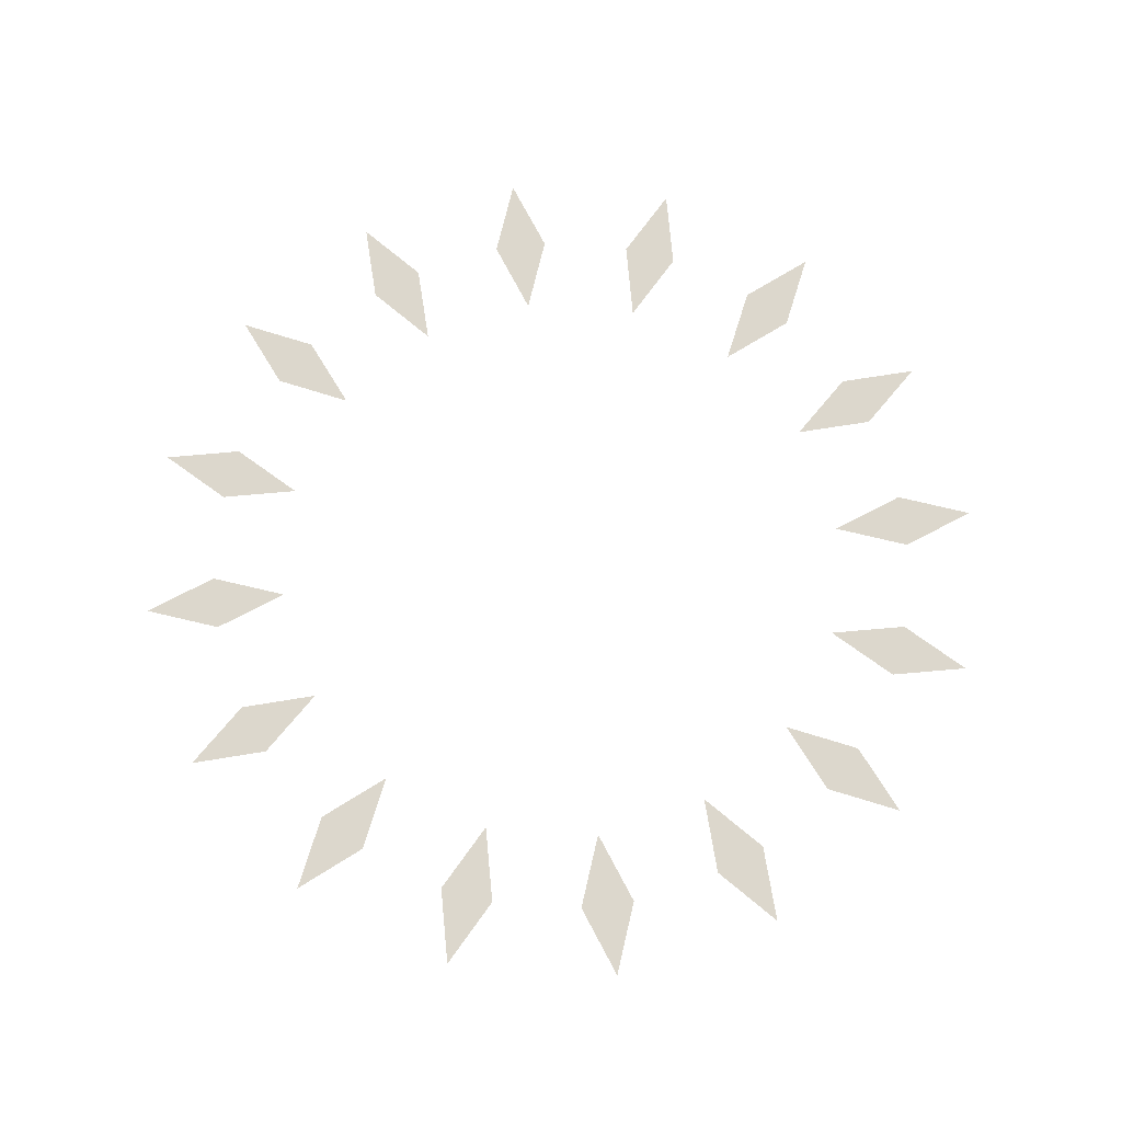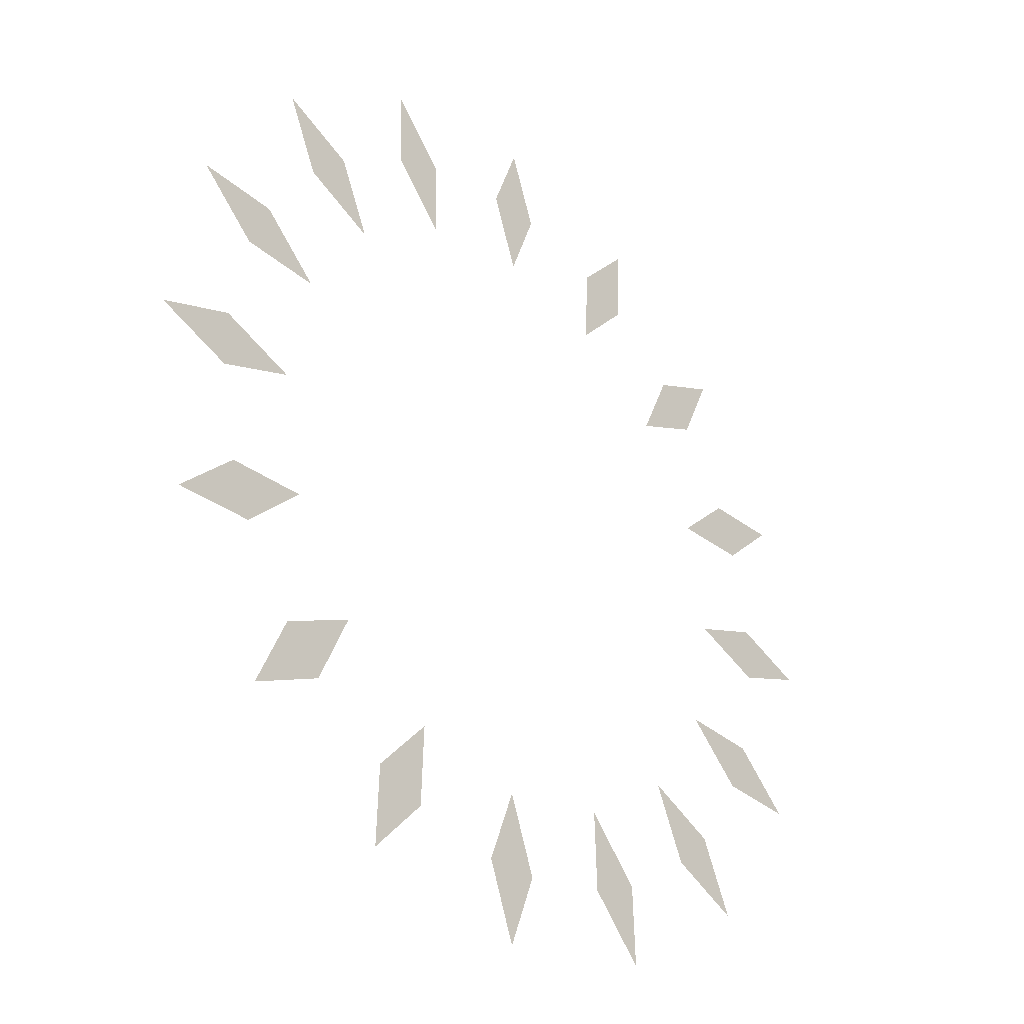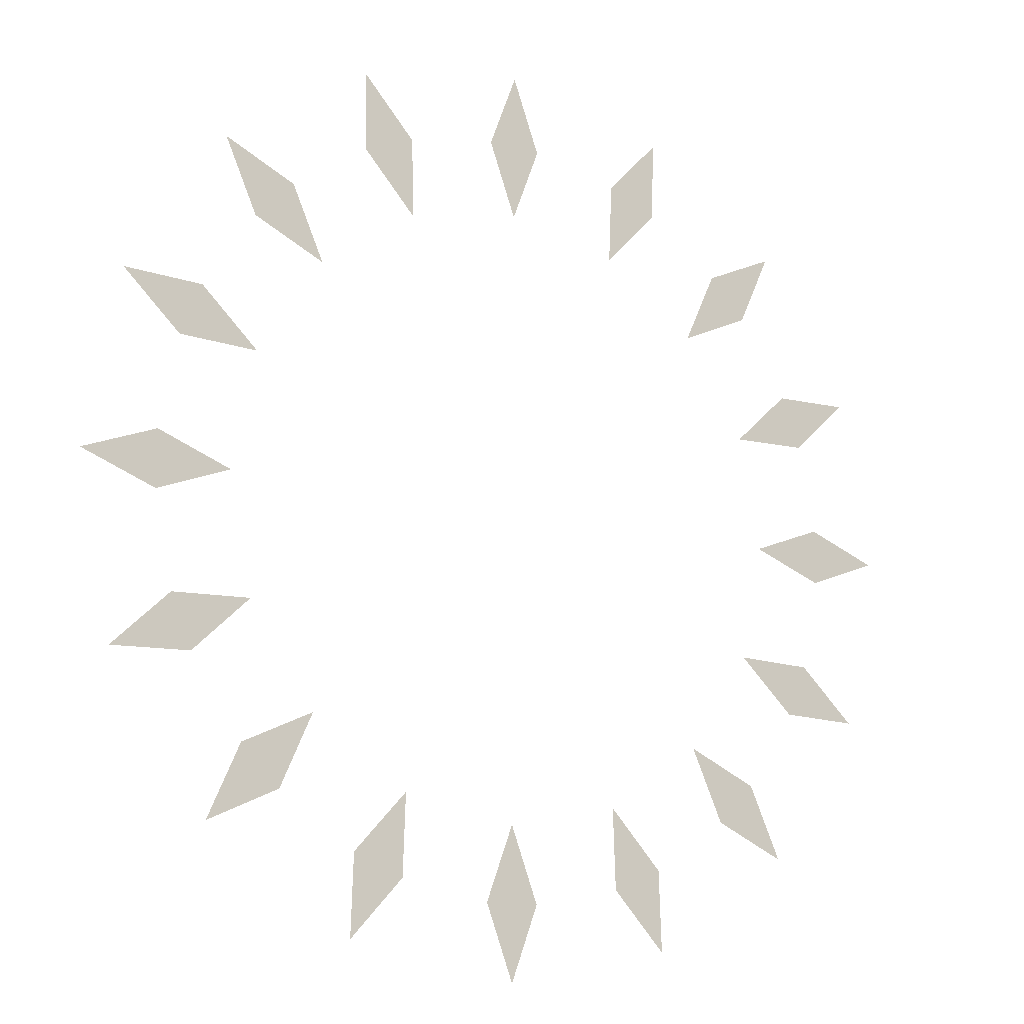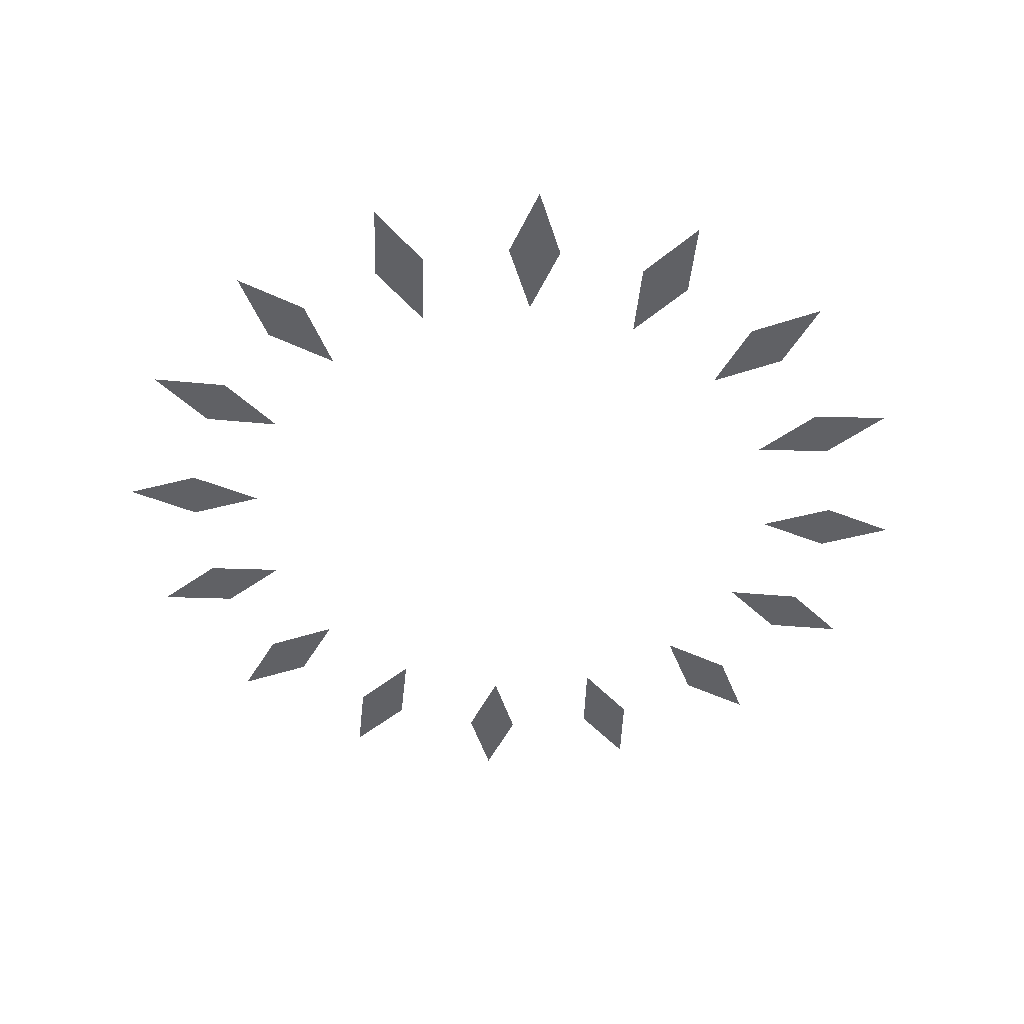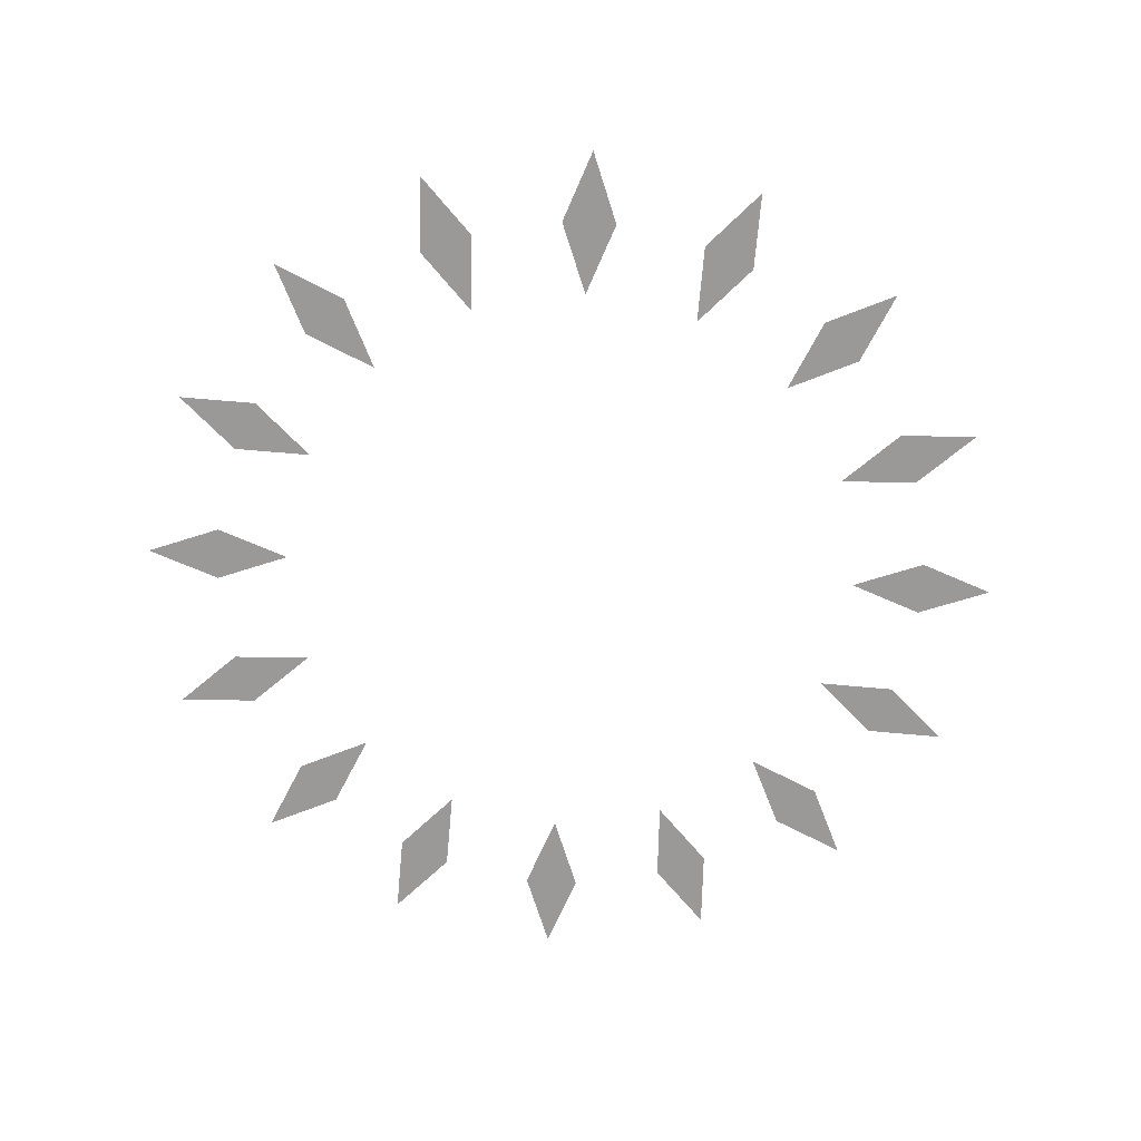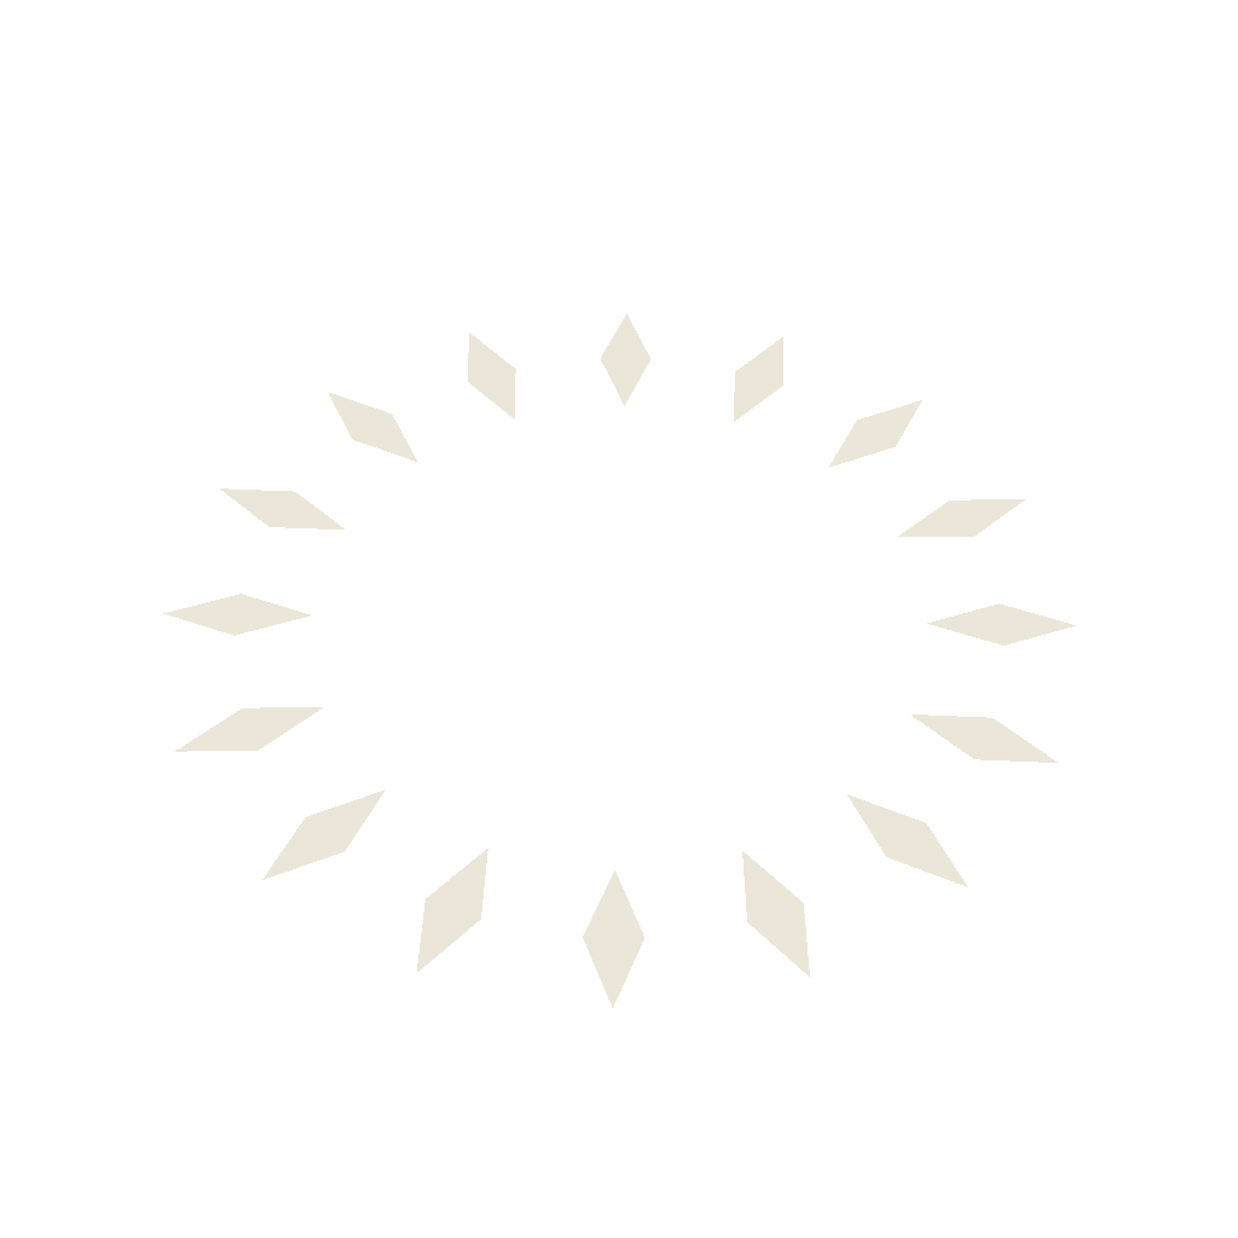
<metadata>
{"format":"obj","ext":"obj","renderer":"f3d","projection":"perspective","resolution":1024,"background":"white","views":[{"elev":73.0,"azim":15.5,"up":"+Y"},{"elev":-32.7,"azim":-48.3,"up":"+Z"},{"elev":-13.5,"azim":-32.7,"up":"+Z"},{"elev":-47.8,"azim":131.3,"up":"+Y"},{"elev":-69.0,"azim":-137.9,"up":"+Y"},{"elev":48.6,"azim":23.6,"up":"+Y"}]}
</metadata>
<code>
v 196 0 0
v 163.9 2e-06 -12.01
v 163.9 -2e-06 12.01
v 131.8 0 0
v 181 0 -74.99
v 146.8 2e-06 -73.81
v 156 -2e-06 -51.62
v 121.8 0 -50.44
v 138.6 0 -138.6
v 107.4 2e-06 -124.4
v 124.4 -2e-06 -107.4
v 93.2 0 -93.2
v 74.99 0 -181
v 51.62 2e-06 -156
v 73.81 -2e-06 -146.8
v 50.44 0 -121.8
v -3.1e-05 0 -196
v -12.01 2e-06 -163.9
v 12.01 -2e-06 -163.9
v -1.1e-05 0 -131.8
v -74.99 0 -181
v -73.81 2e-06 -146.8
v -51.62 -2e-06 -156
v -50.44 0 -121.8
v -138.6 0 -138.6
v -124.4 2e-06 -107.4
v -107.4 -2e-06 -124.4
v -93.2 0 -93.2
v -181 0 -74.99
v -156 2e-06 -51.62
v -146.8 -2e-06 -73.81
v -121.8 0 -50.44
v -196 0 0.3421
v -163.9 2e-06 12.3
v -163.9 -2e-06 -11.72
v -131.8 0 0.2301
v -180.8 0 75.62
v -146.6 2e-06 74.32
v -155.8 -2e-06 52.17
v -121.6 0 50.87
v -137.8 0 139.3
v -106.7 2e-06 124.9
v -123.8 -2e-06 108
v -92.71 0 93.69
v -73.73 0 181.6
v -50.53 2e-06 156.4
v -72.79 -2e-06 147.3
v -49.59 0 122.1
v 1.368 0 196
v 13.15 2e-06 163.8
v -10.87 -2e-06 164
v 0.9202 0 131.8
v 76.25 0 180.5
v 74.84 2e-06 146.3
v 52.71 -2e-06 155.6
v 51.29 0 121.4
v 139.5 0 137.6
v 125.1 2e-06 106.5
v 108.3 -2e-06 123.6
v 93.85 0 92.55
v 181.6 0 73.73
v 156.4 2e-06 50.53
v 147.3 -2e-06 72.79
v 122.1 0 49.59
g 1
f 1 2 3
f 4 3 2
f 3 2 1
f 2 3 4
g 2
f 5 6 7
f 8 7 6
f 7 6 5
f 6 7 8
g 3
f 9 10 11
f 12 11 10
f 11 10 9
f 10 11 12
g 4
f 13 14 15
f 16 15 14
f 15 14 13
f 14 15 16
g 5
f 17 18 19
f 20 19 18
f 19 18 17
f 18 19 20
g 6
f 21 22 23
f 24 23 22
f 23 22 21
f 22 23 24
g 7
f 25 26 27
f 28 27 26
f 27 26 25
f 26 27 28
g 8
f 29 30 31
f 32 31 30
f 31 30 29
f 30 31 32
g 9
f 33 34 35
f 36 35 34
f 35 34 33
f 34 35 36
g 10
f 37 38 39
f 40 39 38
f 39 38 37
f 38 39 40
g 11
f 41 42 43
f 44 43 42
f 43 42 41
f 42 43 44
g 12
f 45 46 47
f 48 47 46
f 47 46 45
f 46 47 48
g 13
f 49 50 51
f 52 51 50
f 51 50 49
f 50 51 52
g 14
f 53 54 55
f 56 55 54
f 55 54 53
f 54 55 56
g 15
f 57 58 59
f 60 59 58
f 59 58 57
f 58 59 60
g 16
f 61 62 63
f 64 63 62
f 63 62 61
f 62 63 64

</code>
